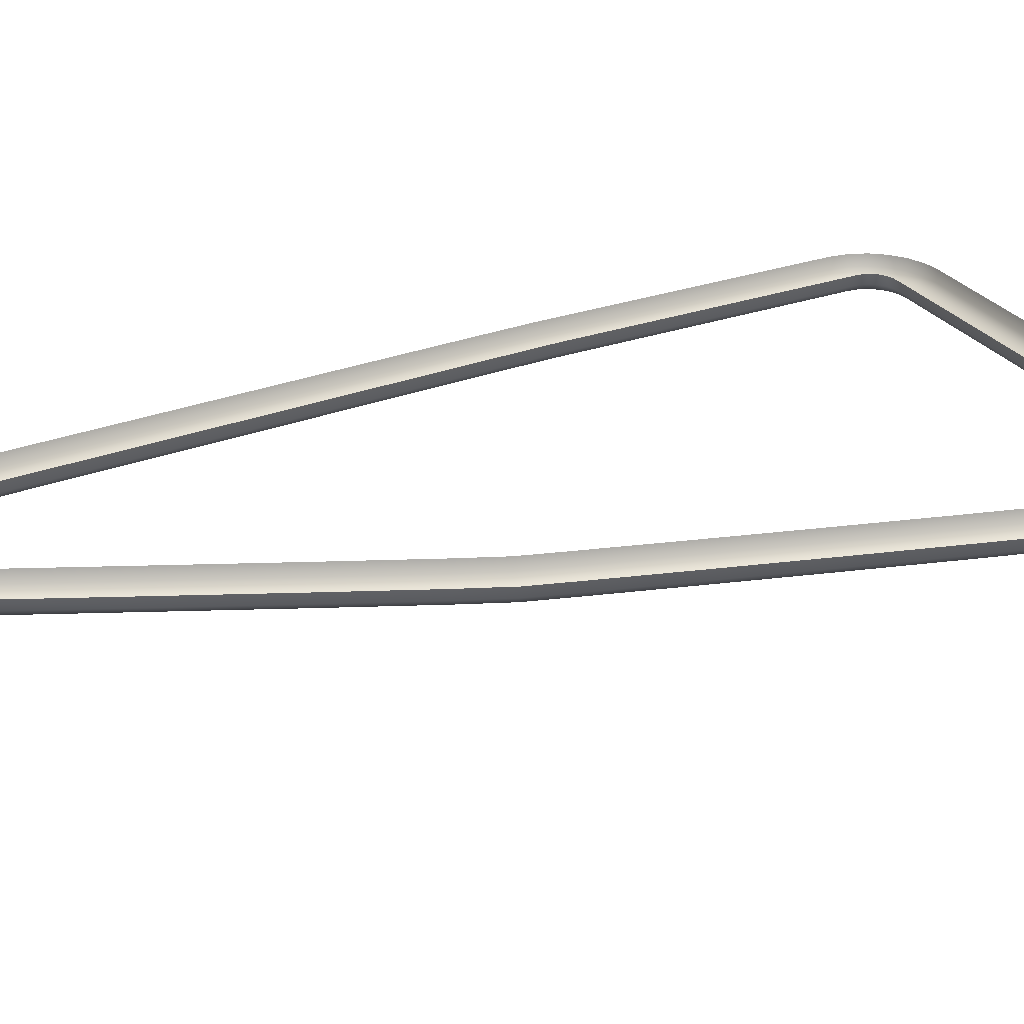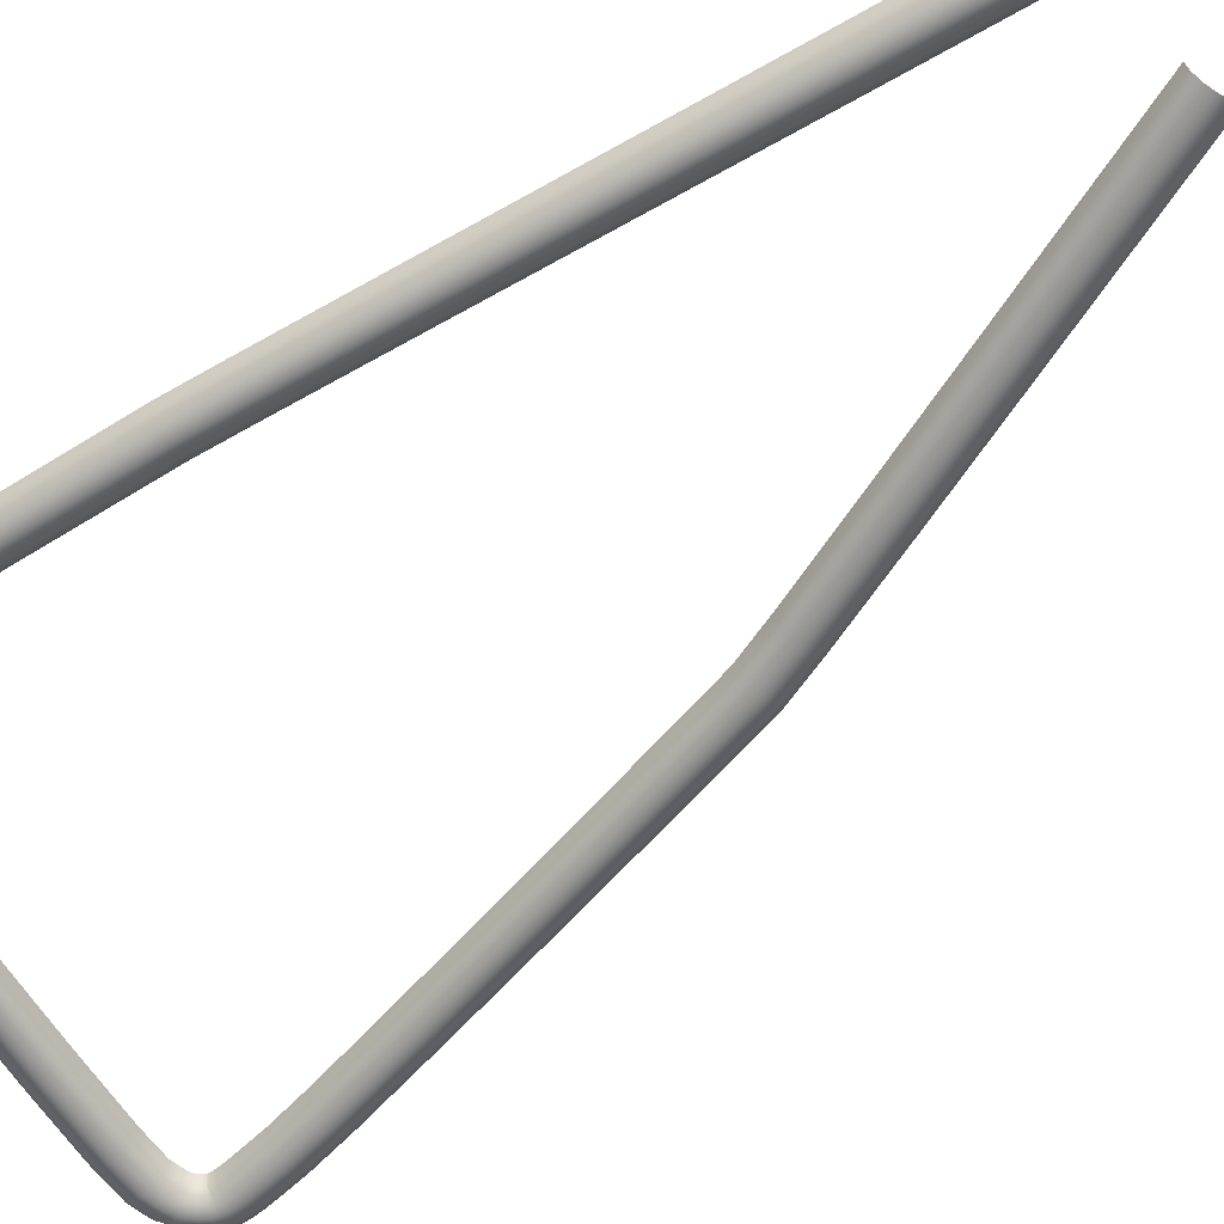
<metadata>
{"format":"obj","ext":"obj","renderer":"f3d","projection":"perspective","resolution":1024,"background":"white","views":[{"elev":28.3,"azim":62.2,"up":"+Z"},{"elev":-61.9,"azim":-57.6,"up":"+Z"}]}
</metadata>
<code>
o LM_GI_GI1_LSling2
v -16.52 0.0002209 -34.17
v -17.25 0.0002209 -31.43
v -16.52 -5.29 -34.17
v -14.51 0.0002209 -36.18
v -14.51 -5.29 -36.18
v -11.76 0.0002209 -36.92
v -9.021 0.0002209 -36.18
v -9.021 -5.29 -36.18
v -7.013 0.0002209 -34.17
v -7.013 -5.29 -34.17
v -6.278 0.0002209 -31.43
v -6.278 -5.29 -31.43
v -17.25 -5.29 -31.43
v -16.52 -13.64 -34.17
v -14.51 -13.64 -36.18
v -11.76 -5.29 -36.92
v -11.76 -13.64 -36.92
v -7.013 -13.64 -34.17
v -6.278 -13.64 -31.43
v -17.25 -13.64 -31.43
v -16.52 -23.53 -34.17
v -11.76 -23.53 -36.92
v -9.021 -13.64 -36.18
v -9.021 -23.53 -36.18
v -7.013 -23.53 -34.17
v -6.278 -23.53 -31.43
v -17.25 -23.53 -31.43
v -16.52 -33.41 -34.17
v -14.51 -23.53 -36.18
v -14.51 -33.41 -36.18
v -11.76 -33.41 -36.92
v -9.021 -33.41 -36.18
v -7.013 -33.41 -34.17
v -6.278 -33.41 -31.43
v -17.25 -33.41 -31.43
v -16.52 -41.77 -34.17
v -14.51 -41.77 -36.18
v -11.76 -41.77 -36.92
v -9.021 -41.77 -36.18
v -6.278 -41.77 -31.43
v -17.25 -41.77 -31.43
v -16.52 -47.14 -34.17
v -14.51 -47.1 -36.18
v -11.76 -47.06 -36.92
v -9.022 -47.01 -36.18
v -7.013 -41.77 -34.17
v -7.013 -46.98 -34.17
v -6.278 -46.97 -31.43
v -17.25 -47.15 -31.43
v -16.79 -61.03 -31.43
v -16.05 -61.01 -34.17
v -14.05 -60.93 -36.18
v -11.3 -60.83 -36.92
v -8.563 -60.73 -36.18
v -6.556 -60.66 -34.17
v -15.64 -90.62 -31.43
v -14.9 -90.59 -34.17
v -12.9 -90.51 -36.18
v -10.15 -90.4 -36.92
v -7.413 -90.29 -36.18
v -5.406 -90.21 -34.17
v -5.821 -60.64 -31.43
v -14.14 -128.1 -31.43
v -13.41 -128.1 -34.17
v -11.4 -128 -36.18
v -8.659 -127.9 -36.92
v -5.918 -127.8 -36.18
v -3.911 -127.7 -34.17
v -4.672 -90.18 -31.43
v -12.65 -165.5 -31.43
v -11.91 -165.5 -34.17
v -9.905 -165.4 -36.18
v -7.164 -165.3 -36.92
v -4.422 -165.2 -36.18
v -2.415 -165.1 -34.17
v -3.176 -127.6 -31.43
v -11.5 -195.1 -31.43
v -10.76 -195.1 -34.17
v -8.755 -195 -36.18
v -6.013 -194.9 -36.92
v -3.272 -194.8 -36.18
v -1.265 -194.7 -34.17
v -1.681 -165.1 -31.43
v -10.3 -208.8 -34.17
v -8.295 -208.8 -36.18
v -5.553 -208.7 -36.92
v -2.811 -208.6 -36.18
v -0.804 -208.5 -34.17
v -0.53 -194.7 -31.43
v -0.06929 -208.5 -31.43
v -11.04 -208.8 -31.43
v -10.19 -212.1 -34.17
v -8.188 -211.9 -36.18
v -5.454 -211.7 -36.92
v -2.719 -211.5 -36.18
v -0.7171 -211.3 -34.17
v 0.01563 -211.3 -31.43
v -10.92 -212.2 -31.43
v -9.765 -215.3 -34.17
v -7.798 -214.9 -36.18
v -5.111 -214.4 -36.92
v -2.424 -213.8 -36.18
v -0.4574 -213.4 -34.17
v 0.2625 -213.3 -31.43
v -10.49 -215.5 -31.43
v -8.857 -218.5 -34.17
v -6.999 -217.7 -36.18
v -4.46 -216.6 -36.92
v -1.922 -215.6 -36.18
v -0.06359 -214.8 -34.17
v 0.6166 -214.6 -31.43
v 0.3817 -215.7 -34.17
v 0.9721 -215.3 -31.43
v 26.16 -207.6 -36.18
v 27.98 -208.5 -34.17
v 36.18 -186.3 -36.18
v 23.67 -206.4 -36.92
v 33.7 -185.2 -36.92
v 21.19 -205.3 -36.18
v 31.22 -184 -36.18
v 19.37 -204.4 -34.17
v 29.4 -183.1 -34.17
v 18.7 -204.1 -31.43
v 28.74 -182.8 -31.43
v 38 -187.2 -34.17
v 38.66 -187.5 -31.43
v 50.65 -160.4 -34.17
v 48.83 -159.5 -36.18
v 46.35 -158.4 -36.92
v 43.87 -157.2 -36.18
v 42.05 -156.3 -34.17
v 41.38 -156 -31.43
v 51.31 -160.7 -31.43
v 63.29 -133.5 -34.17
v 61.47 -132.6 -36.18
v 58.99 -131.5 -36.92
v 56.5 -130.3 -36.18
v 54.68 -129.5 -34.17
v 54.02 -129.1 -31.43
v 63.96 -133.8 -31.43
v 73.32 -111.9 -34.17
v 71.49 -111 -36.18
v 68.99 -109.9 -36.92
v 66.49 -108.8 -36.18
v 64.66 -108 -34.17
v 63.99 -107.6 -31.43
v 73.99 -112.2 -31.43
v 78.18 -100.8 -34.17
v 76.3 -100.1 -36.18
v 73.73 -99.13 -36.92
v 71.16 -98.16 -36.18
v 69.28 -97.45 -34.17
v 68.59 -97.19 -31.43
v 78.86 -101.1 -31.43
v 82.11 -90.82 -31.43
v 81.41 -90.6 -34.17
v 79.49 -90.01 -36.18
v 76.88 -89.19 -36.92
v 74.26 -88.37 -36.18
v 72.34 -87.77 -34.17
v 88.34 -70.64 -31.43
v 87.64 -70.43 -34.17
v 85.72 -69.84 -36.18
v 83.1 -69.03 -36.92
v 80.47 -68.23 -36.18
v 78.55 -67.64 -34.17
v 71.64 -87.55 -31.43
v 95.39 -45.02 -34.17
v 93.47 -44.44 -36.18
v 90.84 -43.64 -36.92
v 88.22 -42.85 -36.18
v 86.3 -42.26 -34.17
v 77.85 -67.42 -31.43
v 85.59 -42.05 -31.43
v 96.09 -45.23 -31.43
v 103.1 -19.34 -34.17
v 101.2 -18.77 -36.18
v 98.56 -17.99 -36.92
v 95.93 -17.21 -36.18
v 94.01 -16.63 -34.17
v 93.3 -16.42 -31.43
v 103.8 -19.55 -31.43
v 109.3 1.673 -34.17
v 107.3 2.215 -36.18
v 104.7 2.957 -36.92
v 102.1 3.698 -36.18
v 100.1 4.24 -34.17
v 99.42 4.439 -31.43
v 110 1.474 -31.43
v 112.3 13.11 -34.17
v 110.4 13.58 -36.18
v 107.7 14.22 -36.92
v 105.1 14.86 -36.18
v 103.1 15.32 -34.17
v 102.4 15.49 -31.43
v 113.1 12.94 -31.43
v 113.8 16.36 -31.43
v 113.1 16.51 -34.17
v 111.1 16.94 -36.18
v 108.4 17.52 -36.92
v 105.7 18.1 -36.18
v 103.8 18.52 -34.17
v 113.8 19.93 -34.17
v 111.9 20.34 -36.18
v 109.2 20.91 -36.92
v 106.5 21.48 -36.18
v 104.5 21.89 -34.17
v 103.1 18.68 -31.43
v 103.8 22.05 -31.43
v 114.5 19.77 -31.43
v 114.5 23.38 -34.17
v 112.5 23.72 -36.18
v 109.8 24.2 -36.92
v 107.1 24.67 -36.18
v 105.2 25.02 -34.17
v 104.4 25.15 -31.43
v 115.2 23.25 -31.43
v 115 26.75 -34.17
v 113 26.93 -36.18
v 110.3 27.19 -36.92
v 107.6 27.44 -36.18
v 105.6 27.62 -34.17
v 104.8 27.69 -31.43
v 115.7 26.68 -31.43
v 115.1 30.11 -34.17
v 113.1 29.93 -36.18
v 110.4 29.67 -36.92
v 107.6 29.42 -36.18
v 105.6 29.23 -34.17
v 104.9 29.16 -31.43
v 115.8 30.18 -31.43
v 114.4 33.19 -34.17
v 112.5 32.46 -36.18
v 110 31.46 -36.92
v 107.4 30.46 -36.18
v 105.5 29.73 -34.17
v 104.9 29.46 -31.43
v 115.1 33.46 -31.43
v 113.3 36.55 -31.43
v 112.7 36.13 -34.17
v 111.1 34.99 -36.18
v 108.8 33.43 -36.92
v 106.6 31.87 -36.18
v 104.9 30.73 -34.17
v 111 38.28 -34.17
v 109.6 36.85 -36.18
v 107.6 34.9 -36.92
v 105.7 32.96 -36.18
v 104.3 31.53 -34.17
v 104.3 30.31 -31.43
v 103.8 31.01 -31.43
v 107.7 38.31 -36.18
v 106.2 36.01 -36.92
v 104.7 33.72 -36.18
v 103.6 32.03 -34.17
v 105.7 39.4 -36.18
v 104.6 36.88 -36.92
v 103.5 34.37 -36.18
v 102.7 32.53 -34.17
v 103.2 31.42 -31.43
v 106.8 41.91 -31.43
v 104.2 42.85 -31.43
v 106.5 41.24 -34.17
v 104 42.15 -34.17
v 103.3 40.24 -36.18
v 102.5 37.64 -36.92
v 101.6 35.03 -36.18
v 101 33.12 -34.17
v 102.4 31.86 -31.43
v 100.7 43.08 -34.17
v 100.4 41.1 -36.18
v 99.89 38.39 -36.92
v 99.43 35.69 -36.18
v 99.09 33.71 -34.17
v 100.8 32.42 -31.43
v 98.97 32.98 -31.43
v 100.8 43.8 -31.43
v 90.93 44.37 -31.43
v 90.91 43.63 -34.17
v 90.86 41.62 -36.18
v 90.8 38.88 -36.92
v 90.73 36.14 -36.18
v 90.68 34.13 -34.17
v 72.62 44.27 -31.43
v 72.63 43.54 -34.17
v 72.66 41.53 -36.18
v 72.69 38.79 -36.92
v 72.73 36.04 -36.18
v 72.75 34.04 -34.17
v 90.66 33.4 -31.43
v 49.94 43.82 -31.43
v 49.95 43.08 -34.17
v 50 41.07 -36.18
v 50.07 38.33 -36.92
v 50.13 35.59 -36.18
v 50.18 33.58 -34.17
v 72.76 33.3 -31.43
v 27.26 43.22 -31.43
v 27.28 42.48 -34.17
v 27.34 40.47 -36.18
v 27.41 37.73 -36.92
v 27.49 34.99 -36.18
v 27.54 32.98 -34.17
v 50.19 32.84 -31.43
v 9.081 42.69 -31.43
v 9.1 41.96 -34.17
v 9.153 39.95 -36.18
v 9.226 37.21 -36.92
v 9.298 34.47 -36.18
v 9.351 32.46 -34.17
v 27.56 32.25 -31.43
v -0.3746 41.72 -34.17
v -0.2163 39.72 -36.18
v -6.212e-05 36.99 -36.92
v 0.2162 34.25 -36.18
v 0.3745 32.25 -34.17
v 9.371 31.72 -31.43
v 0.4324 31.52 -31.43
v -0.4326 42.46 -31.43
v -4.379 41.15 -34.17
v -3.85 39.21 -36.18
v -3.127 36.56 -36.92
v -2.404 33.92 -36.18
v -1.875 31.98 -34.17
v -1.682 31.27 -31.43
v -4.572 41.86 -31.43
v -8.705 40.12 -31.43
v -8.334 39.48 -34.17
v -7.321 37.75 -36.18
v -5.937 35.38 -36.92
v -4.553 33.01 -36.18
v -3.54 31.28 -34.17
v -12.2 37.42 -31.43
v -11.68 36.9 -34.17
v -10.26 35.48 -36.18
v -8.318 33.54 -36.92
v -6.378 31.6 -36.18
v -4.958 30.18 -34.17
v -3.17 30.64 -31.43
v -14.26 33.55 -34.17
v -12.53 32.54 -36.18
v -10.16 31.16 -36.92
v -7.789 29.77 -36.18
v -6.055 28.76 -34.17
v -4.438 29.66 -31.43
v -5.42 28.39 -31.43
v -14.9 33.92 -31.43
v -15.93 29.6 -34.17
v -13.99 29.07 -36.18
v -11.34 28.35 -36.92
v -8.698 27.62 -36.18
v -6.76 27.1 -34.17
v -6.051 26.9 -31.43
v -16.64 29.79 -31.43
v -17.24 25.59 -31.43
v -16.51 25.54 -34.17
v -14.5 25.4 -36.18
v -11.76 25.22 -36.92
v -9.027 25.04 -36.18
v -7.023 24.9 -34.17
v -17.25 21.02 -31.43
v -16.52 21.02 -34.17
v -14.51 21.02 -36.18
v -11.76 21.02 -36.92
v -9.021 21.02 -36.18
v -7.013 21.02 -34.17
v -6.29 24.85 -31.43
v -16.52 16.81 -34.17
v -14.51 16.81 -36.18
v -11.76 16.81 -36.92
v -9.021 16.81 -36.18
v -7.013 16.81 -34.17
v -6.278 21.02 -31.43
v -6.278 16.81 -31.43
v -17.25 16.81 -31.43
v -16.52 12.61 -34.17
v -14.51 12.61 -36.18
v -11.76 12.61 -36.92
v -9.021 12.61 -36.18
v -7.013 12.61 -34.17
v -6.278 12.61 -31.43
v -17.25 12.61 -31.43
v -16.52 8.407 -34.17
v -14.51 8.407 -36.18
v -11.76 8.407 -36.92
v -9.021 8.407 -36.18
v -7.013 8.407 -34.17
v -6.278 8.407 -31.43
v -17.25 8.407 -31.43
v -16.52 4.204 -34.17
v -14.51 4.204 -36.18
v -11.76 4.204 -36.92
v -9.021 4.204 -36.18
v -7.013 4.204 -34.17
v -6.278 4.204 -31.43
v -17.25 4.204 -31.43
v -16.52 0.0002209 -34.17
v -14.51 0.0002209 -36.18
v -11.76 0.0002209 -36.92
v -9.021 0.0002209 -36.18
v -7.013 0.0002209 -34.17
v -6.278 0.0002209 -31.43
v -9.537 -218.7 -31.43
v -17.25 0.0002209 -31.43
f 3 2 1
f 4 3 1
f 6 5 4
f 8 6 7
f 10 7 9
f 12 9 11
f 14 13 3
f 15 3 5
f 17 5 16
f 8 17 16
f 18 8 10
f 19 10 12
f 21 20 14
f 15 21 14
f 22 15 17
f 24 17 23
f 25 23 18
f 26 18 19
f 28 27 21
f 30 21 29
f 31 29 22
f 32 22 24
f 33 24 25
f 34 25 26
f 36 35 28
f 30 36 28
f 31 37 30
f 32 38 31
f 33 39 32
f 40 33 34
f 42 41 36
f 43 36 37
f 44 37 38
f 45 38 39
f 47 39 46
f 48 46 40
f 42 50 49
f 43 51 42
f 44 52 43
f 45 53 44
f 47 54 45
f 48 55 47
f 51 56 50
f 52 57 51
f 53 58 52
f 54 59 53
f 55 60 54
f 62 61 55
f 57 63 56
f 58 64 57
f 59 65 58
f 60 66 59
f 61 67 60
f 69 68 61
f 64 70 63
f 65 71 64
f 66 72 65
f 67 73 66
f 68 74 67
f 76 75 68
f 71 77 70
f 72 78 71
f 73 79 72
f 74 80 73
f 75 81 74
f 83 82 75
f 84 77 78
f 85 78 79
f 86 79 80
f 87 80 81
f 88 81 82
f 90 82 89
f 92 91 84
f 93 84 85
f 94 85 86
f 95 86 87
f 96 87 88
f 97 88 90
f 99 98 92
f 100 92 93
f 101 93 94
f 102 94 95
f 103 95 96
f 104 96 97
f 106 105 99
f 107 99 100
f 108 100 101
f 109 101 102
f 110 102 103
f 111 103 104
f 112 109 110
f 113 110 111
f 116 115 114
f 118 114 117
f 120 117 119
f 122 119 121
f 124 121 123
f 127 126 125
f 128 125 116
f 129 116 118
f 130 118 120
f 131 120 122
f 132 122 124
f 134 133 127
f 135 127 128
f 136 128 129
f 137 129 130
f 138 130 131
f 139 131 132
f 141 140 134
f 142 134 135
f 143 135 136
f 144 136 137
f 145 137 138
f 146 138 139
f 148 147 141
f 149 141 142
f 150 142 143
f 151 143 144
f 152 144 145
f 153 145 146
f 148 155 154
f 149 156 148
f 150 157 149
f 151 158 150
f 152 159 151
f 153 160 152
f 156 161 155
f 157 162 156
f 158 163 157
f 159 164 158
f 160 165 159
f 167 166 160
f 168 161 162
f 169 162 163
f 170 163 164
f 171 164 165
f 172 165 166
f 174 166 173
f 176 175 168
f 177 168 169
f 178 169 170
f 179 170 171
f 180 171 172
f 181 172 174
f 183 182 176
f 184 176 177
f 185 177 178
f 186 178 179
f 187 179 180
f 188 180 181
f 190 189 183
f 191 183 184
f 192 184 185
f 193 185 186
f 194 186 187
f 195 187 188
f 190 197 196
f 191 198 190
f 192 199 191
f 193 200 192
f 194 201 193
f 195 202 194
f 203 197 198
f 204 198 199
f 205 199 200
f 206 200 201
f 207 201 202
f 209 202 208
f 211 210 203
f 212 203 204
f 213 204 205
f 214 205 206
f 215 206 207
f 216 207 209
f 218 217 211
f 219 211 212
f 220 212 213
f 221 213 214
f 222 214 215
f 223 215 216
f 225 224 218
f 226 218 219
f 227 219 220
f 228 220 221
f 229 221 222
f 230 222 223
f 232 231 225
f 233 225 226
f 234 226 227
f 235 227 228
f 236 228 229
f 237 229 230
f 232 239 238
f 233 240 232
f 234 241 233
f 235 242 234
f 236 243 235
f 237 244 236
f 245 239 240
f 246 240 241
f 247 241 242
f 248 242 243
f 249 243 244
f 251 244 250
f 247 252 246
f 248 253 247
f 249 254 248
f 251 255 249
f 253 256 252
f 254 257 253
f 255 258 254
f 260 259 255
f 263 262 261
f 256 264 263
f 257 265 256
f 258 266 257
f 259 267 258
f 269 268 259
f 270 262 264
f 271 264 265
f 272 265 266
f 273 266 267
f 274 267 268
f 276 268 275
f 270 278 277
f 271 279 270
f 272 280 271
f 273 281 272
f 274 282 273
f 276 283 274
f 279 284 278
f 280 285 279
f 281 286 280
f 282 287 281
f 283 288 282
f 290 289 283
f 285 291 284
f 286 292 285
f 287 293 286
f 288 294 287
f 289 295 288
f 297 296 289
f 292 298 291
f 293 299 292
f 294 300 293
f 295 301 294
f 296 302 295
f 304 303 296
f 299 305 298
f 300 306 299
f 301 307 300
f 302 308 301
f 303 309 302
f 311 310 303
f 312 305 306
f 313 306 307
f 314 307 308
f 315 308 309
f 316 309 310
f 318 310 317
f 320 319 312
f 321 312 313
f 322 313 314
f 323 314 315
f 324 315 316
f 325 316 318
f 320 327 326
f 321 328 320
f 322 329 321
f 323 330 322
f 324 331 323
f 325 332 324
f 328 333 327
f 329 334 328
f 330 335 329
f 331 336 330
f 332 337 331
f 339 338 332
f 340 333 334
f 341 334 335
f 342 335 336
f 343 336 337
f 344 337 338
f 346 338 345
f 348 347 340
f 349 340 341
f 350 341 342
f 351 342 343
f 352 343 344
f 353 344 346
f 348 355 354
f 349 356 348
f 350 357 349
f 351 358 350
f 352 359 351
f 353 360 352
f 356 361 355
f 357 362 356
f 358 363 357
f 359 364 358
f 360 365 359
f 367 366 360
f 368 361 362
f 369 362 363
f 370 363 364
f 371 364 365
f 372 365 366
f 374 366 373
f 376 375 368
f 377 368 369
f 378 369 370
f 379 370 371
f 380 371 372
f 381 372 374
f 383 382 376
f 384 376 377
f 385 377 378
f 386 378 379
f 387 379 380
f 388 380 381
f 390 389 383
f 391 383 384
f 392 384 385
f 393 385 386
f 394 386 387
f 395 387 388
f 397 396 390
f 398 390 391
f 399 391 392
f 400 392 393
f 401 393 394
f 402 394 395
f 3 13 2
f 4 5 3
f 6 16 5
f 8 16 6
f 10 8 7
f 12 10 9
f 14 20 13
f 15 14 3
f 17 15 5
f 8 23 17
f 18 23 8
f 19 18 10
f 21 27 20
f 15 29 21
f 22 29 15
f 24 22 17
f 25 24 23
f 26 25 18
f 28 35 27
f 30 28 21
f 31 30 29
f 32 31 22
f 33 32 24
f 34 33 25
f 36 41 35
f 30 37 36
f 31 38 37
f 32 39 38
f 33 46 39
f 40 46 33
f 42 49 41
f 43 42 36
f 44 43 37
f 45 44 38
f 47 45 39
f 48 47 46
f 42 51 50
f 43 52 51
f 44 53 52
f 45 54 53
f 47 55 54
f 48 62 55
f 51 57 56
f 52 58 57
f 53 59 58
f 54 60 59
f 55 61 60
f 62 69 61
f 57 64 63
f 58 65 64
f 59 66 65
f 60 67 66
f 61 68 67
f 69 76 68
f 64 71 70
f 65 72 71
f 66 73 72
f 67 74 73
f 68 75 74
f 76 83 75
f 71 78 77
f 72 79 78
f 73 80 79
f 74 81 80
f 75 82 81
f 83 89 82
f 84 91 77
f 85 84 78
f 86 85 79
f 87 86 80
f 88 87 81
f 90 88 82
f 92 98 91
f 93 92 84
f 94 93 85
f 95 94 86
f 96 95 87
f 97 96 88
f 99 105 98
f 100 99 92
f 101 100 93
f 102 101 94
f 103 102 95
f 104 103 96
f 106 403 105
f 107 106 99
f 108 107 100
f 109 108 101
f 110 109 102
f 111 110 103
f 113 112 110
f 116 125 115
f 118 116 114
f 120 118 117
f 122 120 119
f 124 122 121
f 127 133 126
f 128 127 125
f 129 128 116
f 130 129 118
f 131 130 120
f 132 131 122
f 134 140 133
f 135 134 127
f 136 135 128
f 137 136 129
f 138 137 130
f 139 138 131
f 141 147 140
f 142 141 134
f 143 142 135
f 144 143 136
f 145 144 137
f 146 145 138
f 148 154 147
f 149 148 141
f 150 149 142
f 151 150 143
f 152 151 144
f 153 152 145
f 148 156 155
f 149 157 156
f 150 158 157
f 151 159 158
f 152 160 159
f 153 167 160
f 156 162 161
f 157 163 162
f 158 164 163
f 159 165 164
f 160 166 165
f 167 173 166
f 168 175 161
f 169 168 162
f 170 169 163
f 171 170 164
f 172 171 165
f 174 172 166
f 176 182 175
f 177 176 168
f 178 177 169
f 179 178 170
f 180 179 171
f 181 180 172
f 183 189 182
f 184 183 176
f 185 184 177
f 186 185 178
f 187 186 179
f 188 187 180
f 190 196 189
f 191 190 183
f 192 191 184
f 193 192 185
f 194 193 186
f 195 194 187
f 190 198 197
f 191 199 198
f 192 200 199
f 193 201 200
f 194 202 201
f 195 208 202
f 203 210 197
f 204 203 198
f 205 204 199
f 206 205 200
f 207 206 201
f 209 207 202
f 211 217 210
f 212 211 203
f 213 212 204
f 214 213 205
f 215 214 206
f 216 215 207
f 218 224 217
f 219 218 211
f 220 219 212
f 221 220 213
f 222 221 214
f 223 222 215
f 225 231 224
f 226 225 218
f 227 226 219
f 228 227 220
f 229 228 221
f 230 229 222
f 232 238 231
f 233 232 225
f 234 233 226
f 235 234 227
f 236 235 228
f 237 236 229
f 232 240 239
f 233 241 240
f 234 242 241
f 235 243 242
f 236 244 243
f 237 250 244
f 246 245 240
f 247 246 241
f 248 247 242
f 249 248 243
f 251 249 244
f 247 253 252
f 248 254 253
f 249 255 254
f 251 260 255
f 252 256 263
f 253 257 256
f 254 258 257
f 255 259 258
f 260 269 259
f 263 264 262
f 256 265 264
f 257 266 265
f 258 267 266
f 259 268 267
f 269 275 268
f 270 277 262
f 271 270 264
f 272 271 265
f 273 272 266
f 274 273 267
f 276 274 268
f 270 279 278
f 271 280 279
f 272 281 280
f 273 282 281
f 274 283 282
f 276 290 283
f 279 285 284
f 280 286 285
f 281 287 286
f 282 288 287
f 283 289 288
f 290 297 289
f 285 292 291
f 286 293 292
f 287 294 293
f 288 295 294
f 289 296 295
f 297 304 296
f 292 299 298
f 293 300 299
f 294 301 300
f 295 302 301
f 296 303 302
f 304 311 303
f 299 306 305
f 300 307 306
f 301 308 307
f 302 309 308
f 303 310 309
f 311 317 310
f 312 319 305
f 313 312 306
f 314 313 307
f 315 314 308
f 316 315 309
f 318 316 310
f 320 326 319
f 321 320 312
f 322 321 313
f 323 322 314
f 324 323 315
f 325 324 316
f 320 328 327
f 321 329 328
f 322 330 329
f 323 331 330
f 324 332 331
f 325 339 332
f 328 334 333
f 329 335 334
f 330 336 335
f 331 337 336
f 332 338 337
f 339 345 338
f 340 347 333
f 341 340 334
f 342 341 335
f 343 342 336
f 344 343 337
f 346 344 338
f 348 354 347
f 349 348 340
f 350 349 341
f 351 350 342
f 352 351 343
f 353 352 344
f 348 356 355
f 349 357 356
f 350 358 357
f 351 359 358
f 352 360 359
f 353 367 360
f 356 362 361
f 357 363 362
f 358 364 363
f 359 365 364
f 360 366 365
f 367 373 366
f 368 375 361
f 369 368 362
f 370 369 363
f 371 370 364
f 372 371 365
f 374 372 366
f 376 382 375
f 377 376 368
f 378 377 369
f 379 378 370
f 380 379 371
f 381 380 372
f 383 389 382
f 384 383 376
f 385 384 377
f 386 385 378
f 387 386 379
f 388 387 380
f 390 396 389
f 391 390 383
f 392 391 384
f 393 392 385
f 394 393 386
f 395 394 387
f 397 404 396
f 398 397 390
f 399 398 391
f 400 399 392
f 401 400 393
f 402 401 394

</code>
